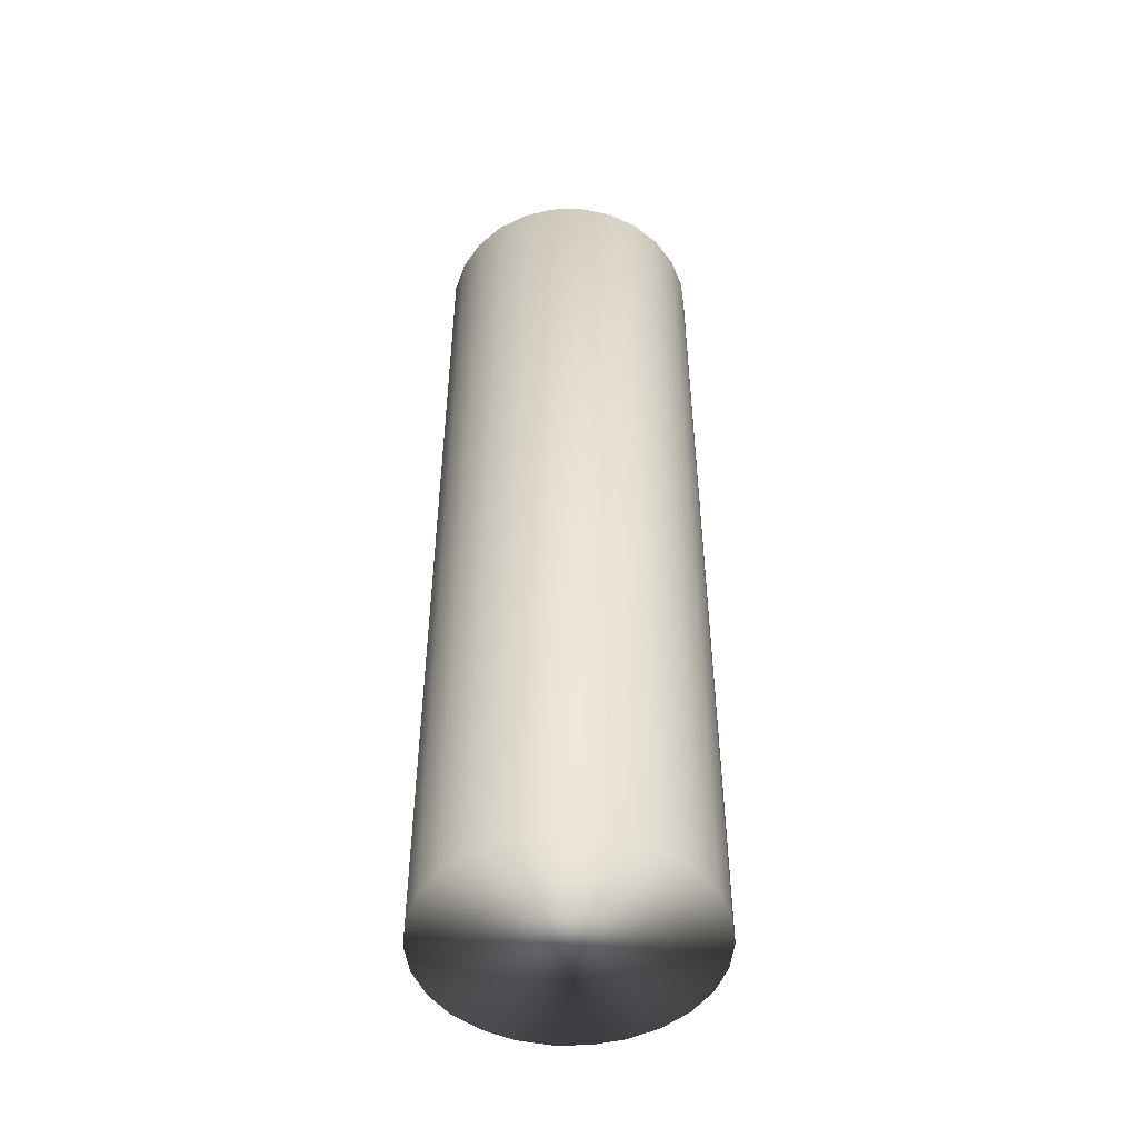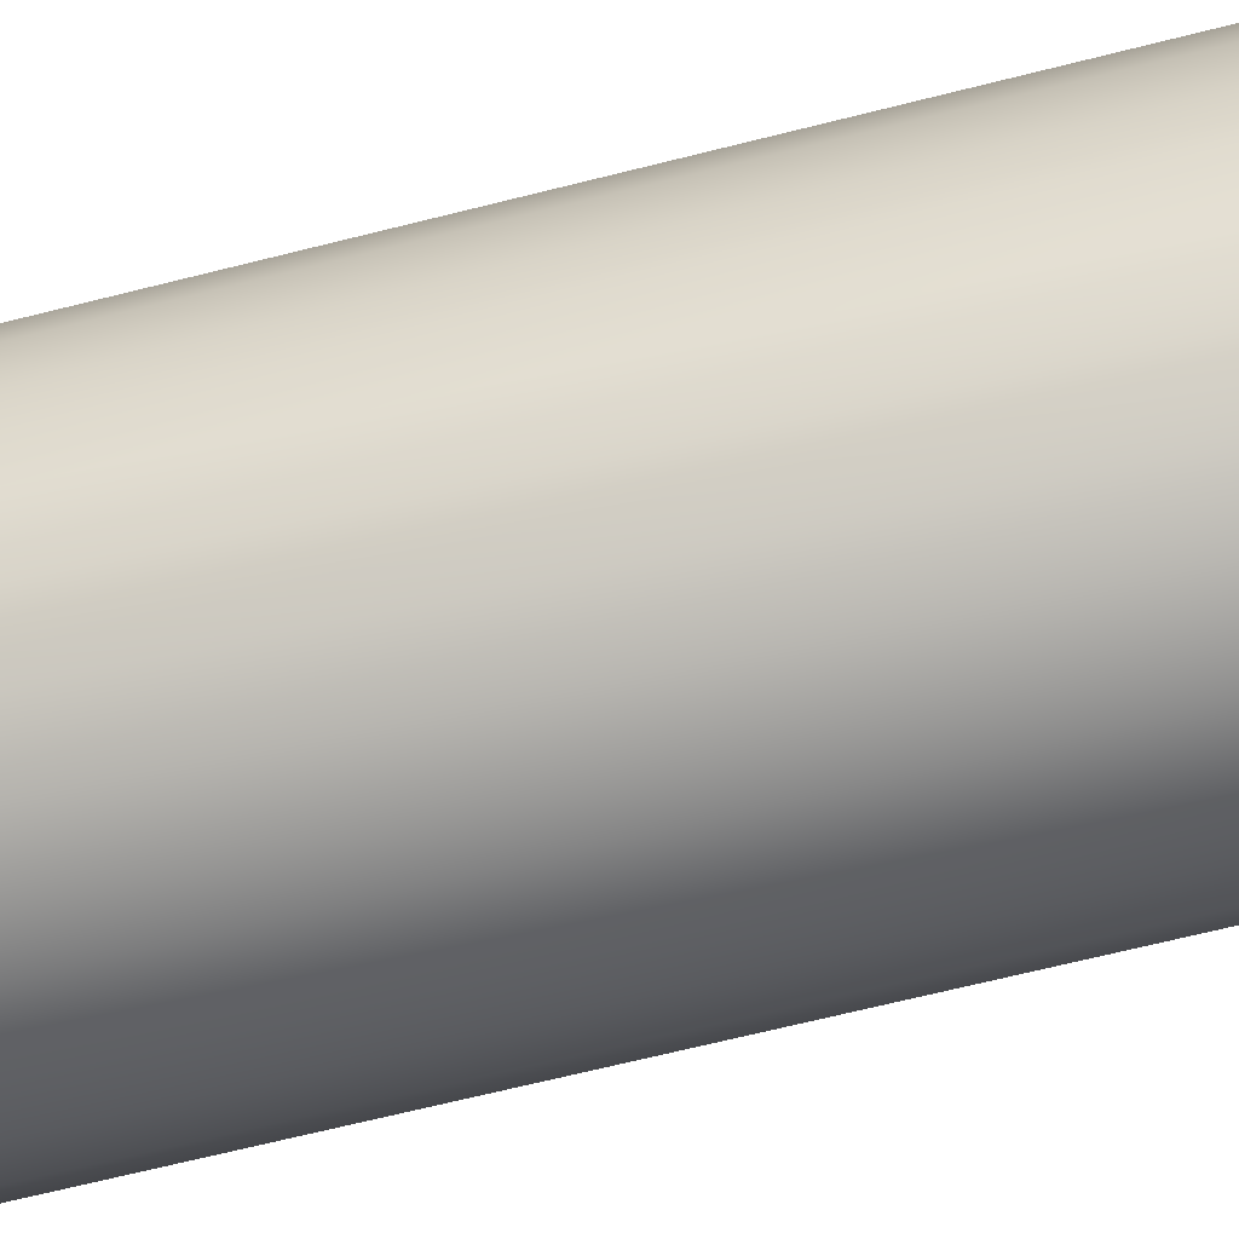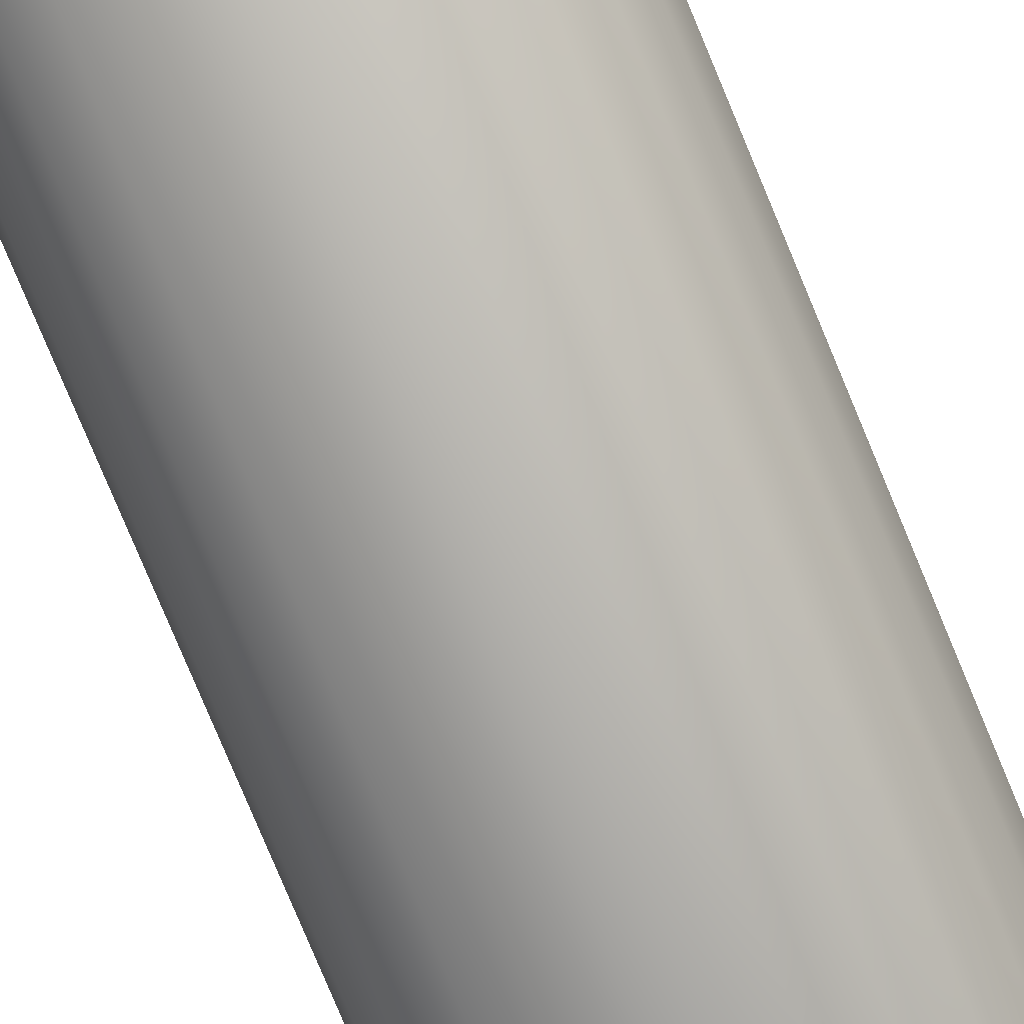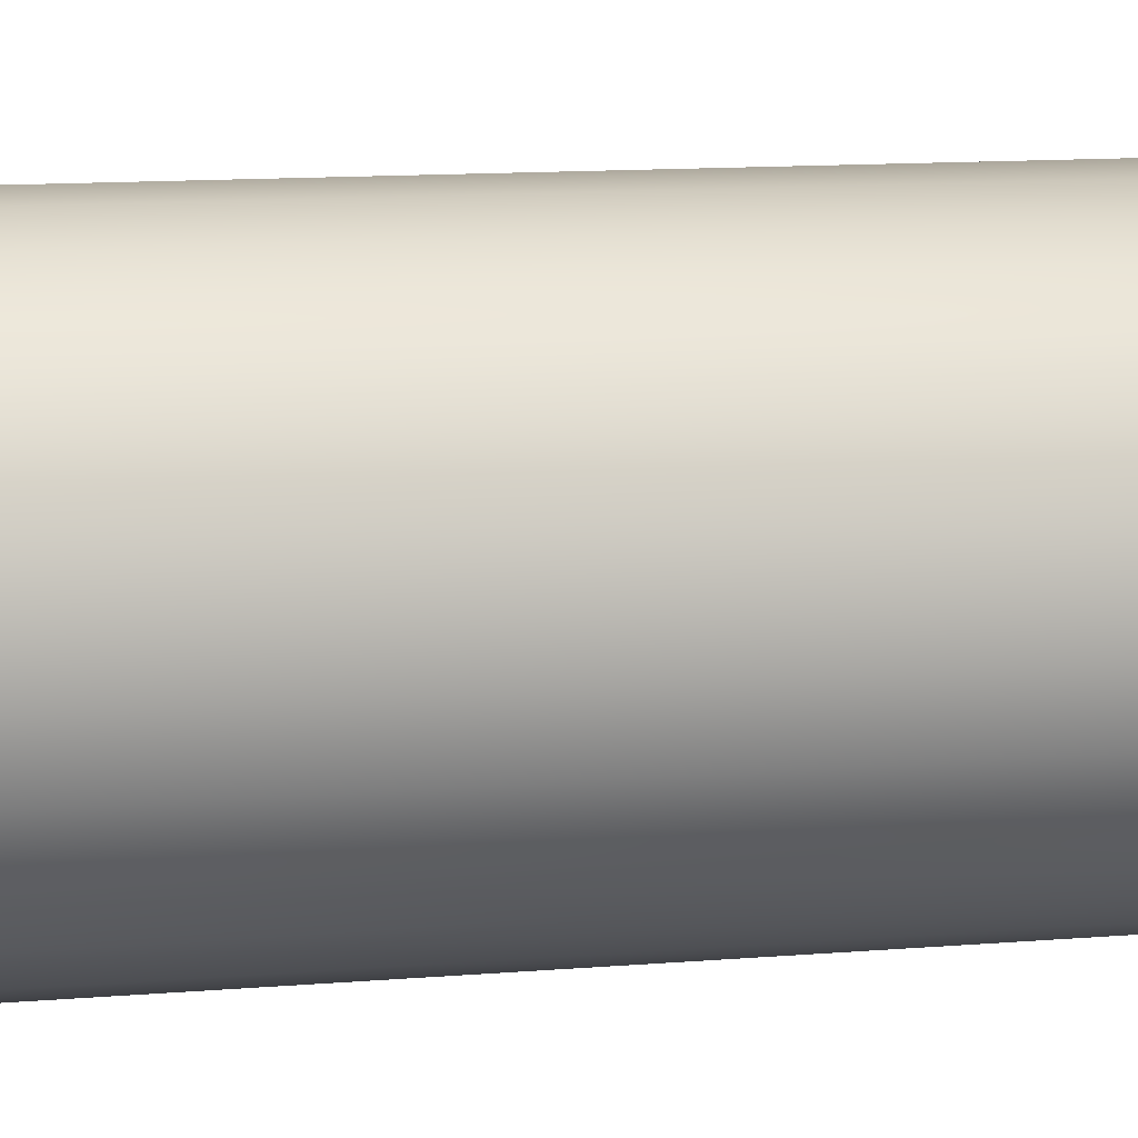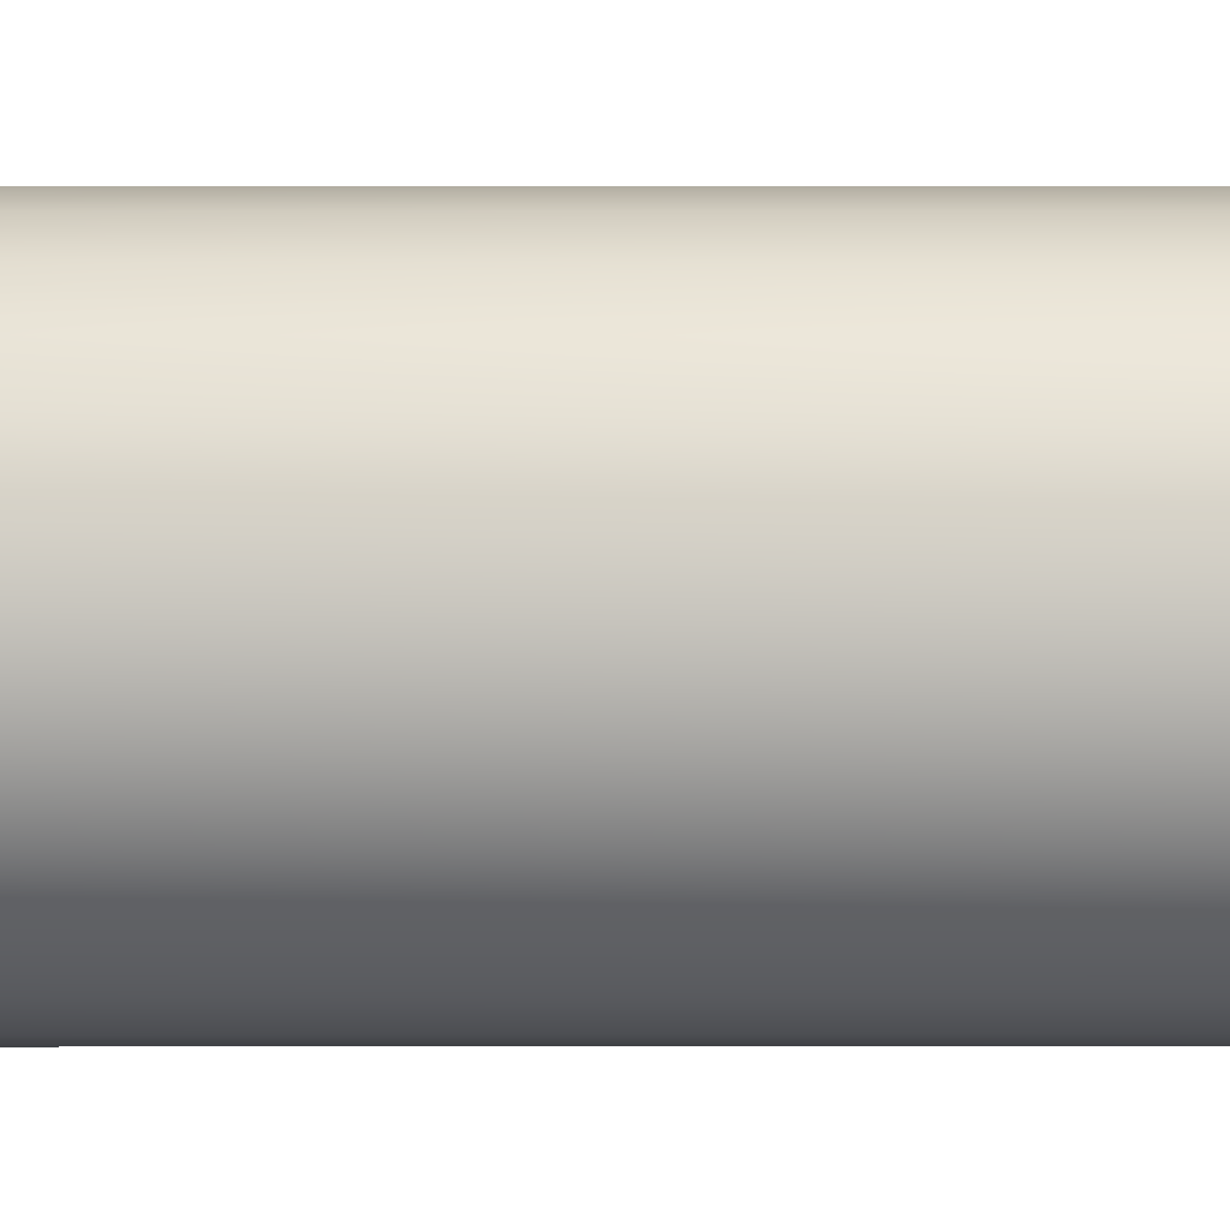
<metadata>
{"format":"obj","ext":"obj","renderer":"f3d","projection":"perspective","resolution":1024,"background":"white","views":[{"elev":-49.8,"azim":174.1,"up":"+Y"},{"elev":-61.4,"azim":-75.1,"up":"+Z"},{"elev":-79.8,"azim":-157.3,"up":"+Z"},{"elev":9.0,"azim":75.0,"up":"+Z"},{"elev":10.5,"azim":89.8,"up":"+Z"}]}
</metadata>
<code>
v -45.44 -11 295.9
v -45.44 -11 294
v -45.2 -11 295.9
v -45.2 -11 293.9
v -44.96 -11 295.9
v -44.96 -11 294
v -44.74 -11 295.8
v -44.74 -11 294.1
v -44.54 -11 295.7
v -44.54 -11 294.2
v -44.38 -11 295.5
v -44.38 -11 294.4
v -44.27 -11 295.3
v -44.27 -11 294.6
v -44.21 -11 295.1
v -44.21 -11 294.8
v -45.66 -11 294.1
v -45.66 -11 295.8
v -45.86 -11 294.2
v -45.86 -11 295.7
v -46.02 -11 294.4
v -46.02 -11 295.5
v -46.14 -11 294.6
v -46.14 -11 295.3
v -46.19 -11 294.8
v -46.19 -11 295.1
v -45.2 -4 295.9
v -45.44 -4 295.9
v -45.66 -4 295.8
v -45.86 -4 295.7
v -46.02 -4 295.5
v -46.14 -4 295.3
v -46.19 -4 295.1
v -46.19 -4 294.8
v -46.14 -4 294.6
v -46.02 -4 294.4
v -45.86 -4 294.2
v -45.66 -4 294.1
v -45.44 -4 294
v -45.2 -4 293.9
v -44.96 -4 295.9
v -44.96 -4 294
v -44.74 -4 294.1
v -44.74 -4 295.8
v -44.54 -4 294.2
v -44.54 -4 295.7
v -44.38 -4 294.4
v -44.38 -4 295.5
v -44.27 -4 294.6
v -44.27 -4 295.3
v -44.21 -4 294.8
v -44.21 -4 295.1
f 1 2 3
f 3 2 4
f 3 4 5
f 5 4 6
f 5 6 7
f 7 6 8
f 7 8 9
f 9 8 10
f 9 10 11
f 11 10 12
f 11 12 13
f 13 12 14
f 13 14 15
f 15 14 16
f 2 1 17
f 17 1 18
f 17 18 19
f 19 18 20
f 19 20 21
f 21 20 22
f 21 22 23
f 23 22 24
f 23 24 25
f 25 24 26
f 3 27 1
f 1 27 28
f 1 28 18
f 18 28 29
f 18 29 20
f 20 29 30
f 20 30 22
f 22 30 31
f 22 31 24
f 24 31 32
f 24 32 26
f 26 32 33
f 26 33 25
f 25 33 34
f 25 34 23
f 23 34 35
f 23 35 21
f 21 35 36
f 21 36 19
f 19 36 37
f 19 37 17
f 17 37 38
f 17 38 2
f 2 38 39
f 2 39 4
f 4 39 40
f 41 42 27
f 27 42 40
f 27 40 28
f 28 40 39
f 28 39 29
f 29 39 38
f 29 38 30
f 30 38 37
f 30 37 31
f 31 37 36
f 31 36 32
f 32 36 35
f 32 35 33
f 33 35 34
f 42 41 43
f 43 41 44
f 43 44 45
f 45 44 46
f 45 46 47
f 47 46 48
f 47 48 49
f 49 48 50
f 49 50 51
f 51 50 52
f 4 40 6
f 6 40 42
f 6 42 8
f 8 42 43
f 8 43 10
f 10 43 45
f 10 45 12
f 12 45 47
f 12 47 14
f 14 47 49
f 14 49 16
f 16 49 51
f 16 51 15
f 15 51 52
f 15 52 13
f 13 52 50
f 13 50 11
f 11 50 48
f 11 48 9
f 9 48 46
f 9 46 7
f 7 46 44
f 7 44 5
f 5 44 41
f 5 41 3
f 3 41 27

</code>
